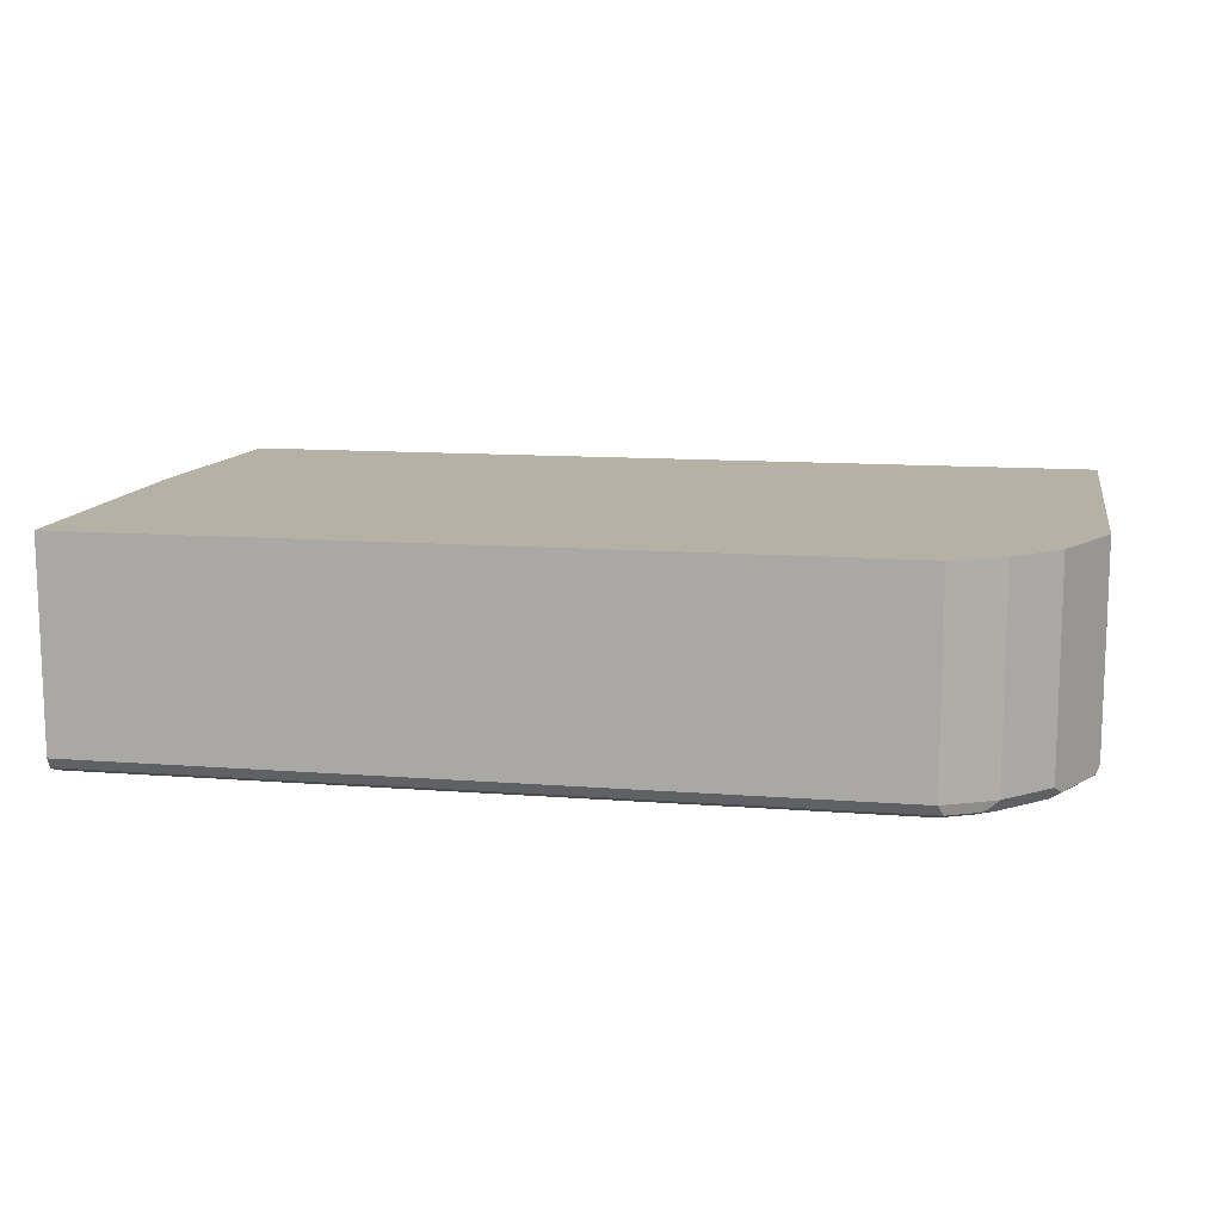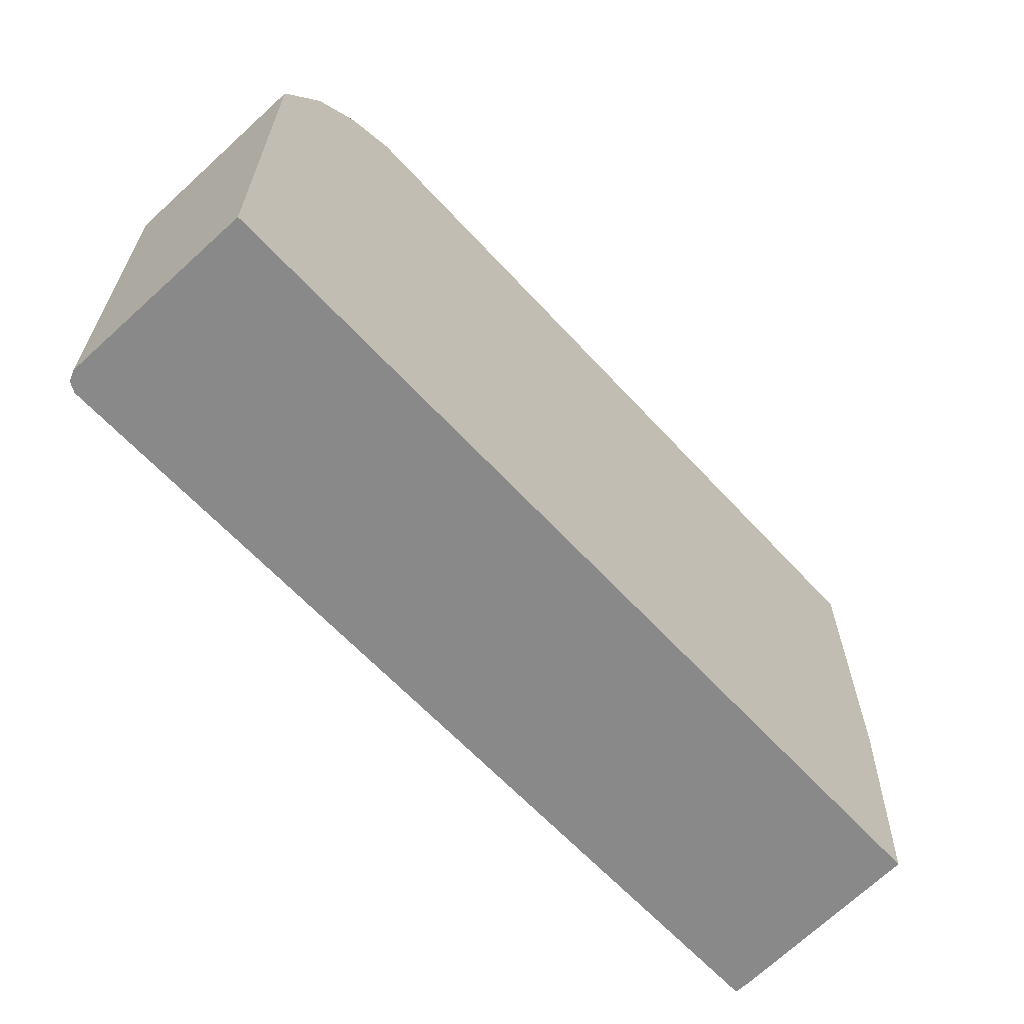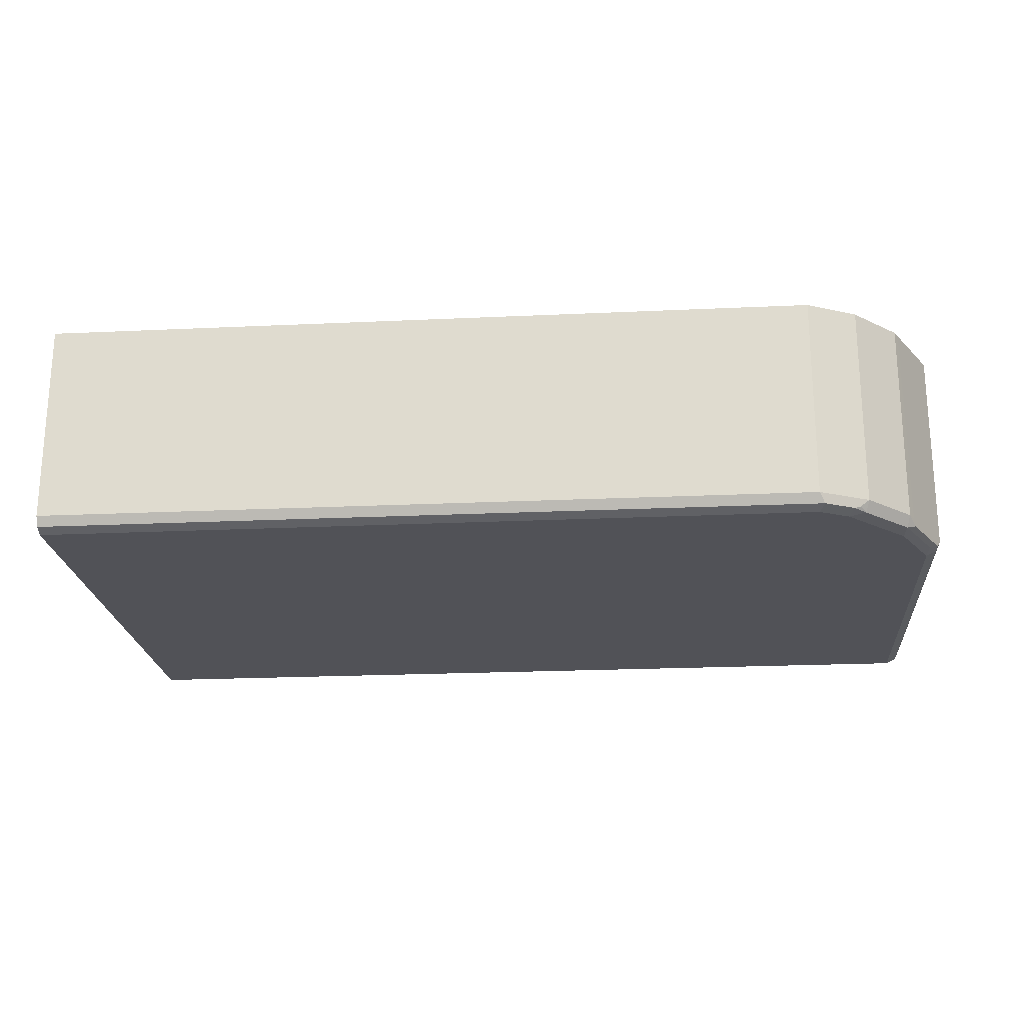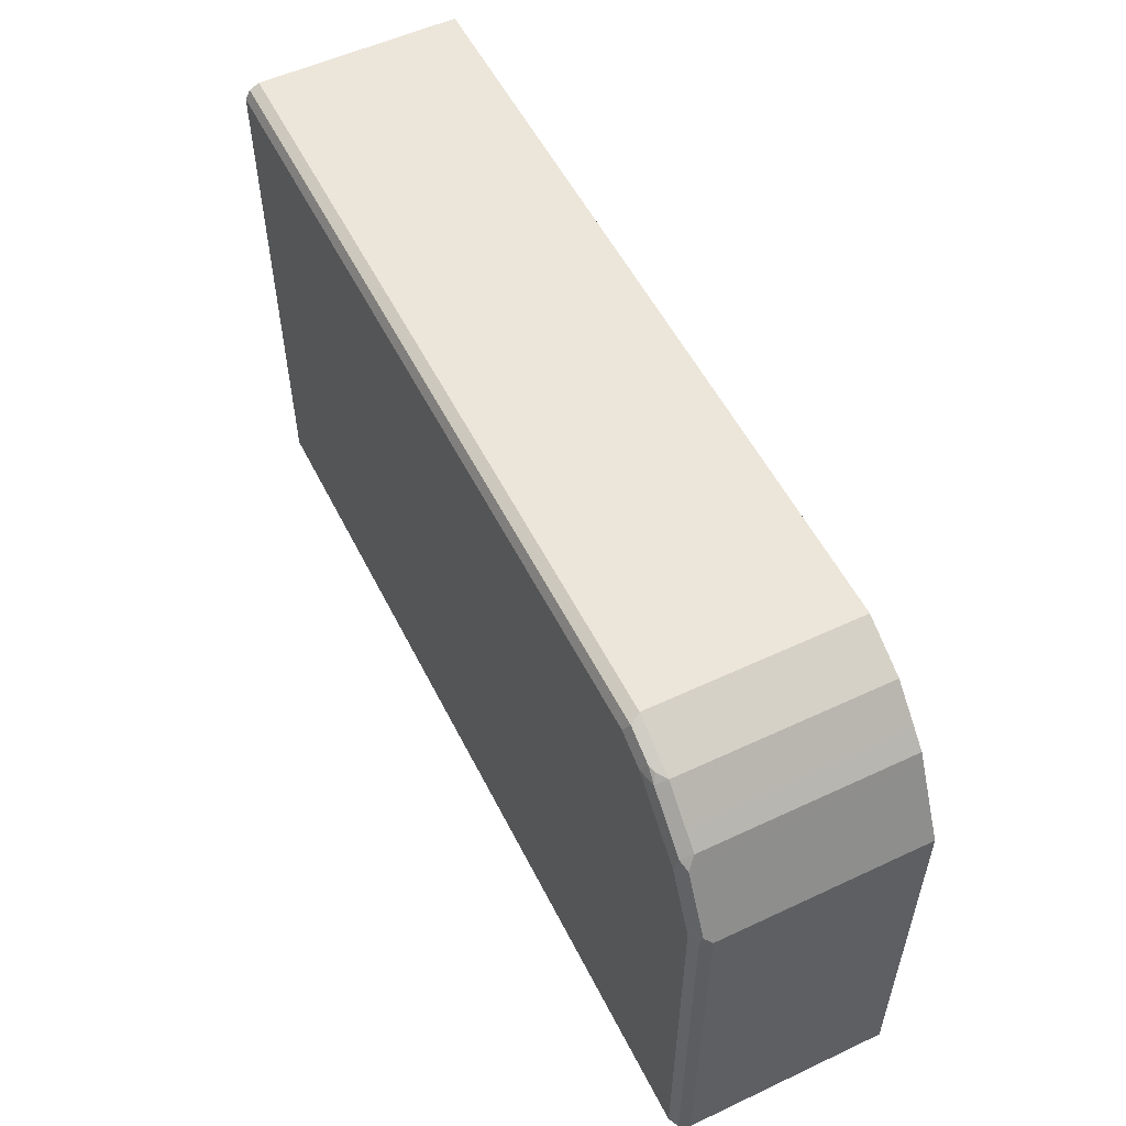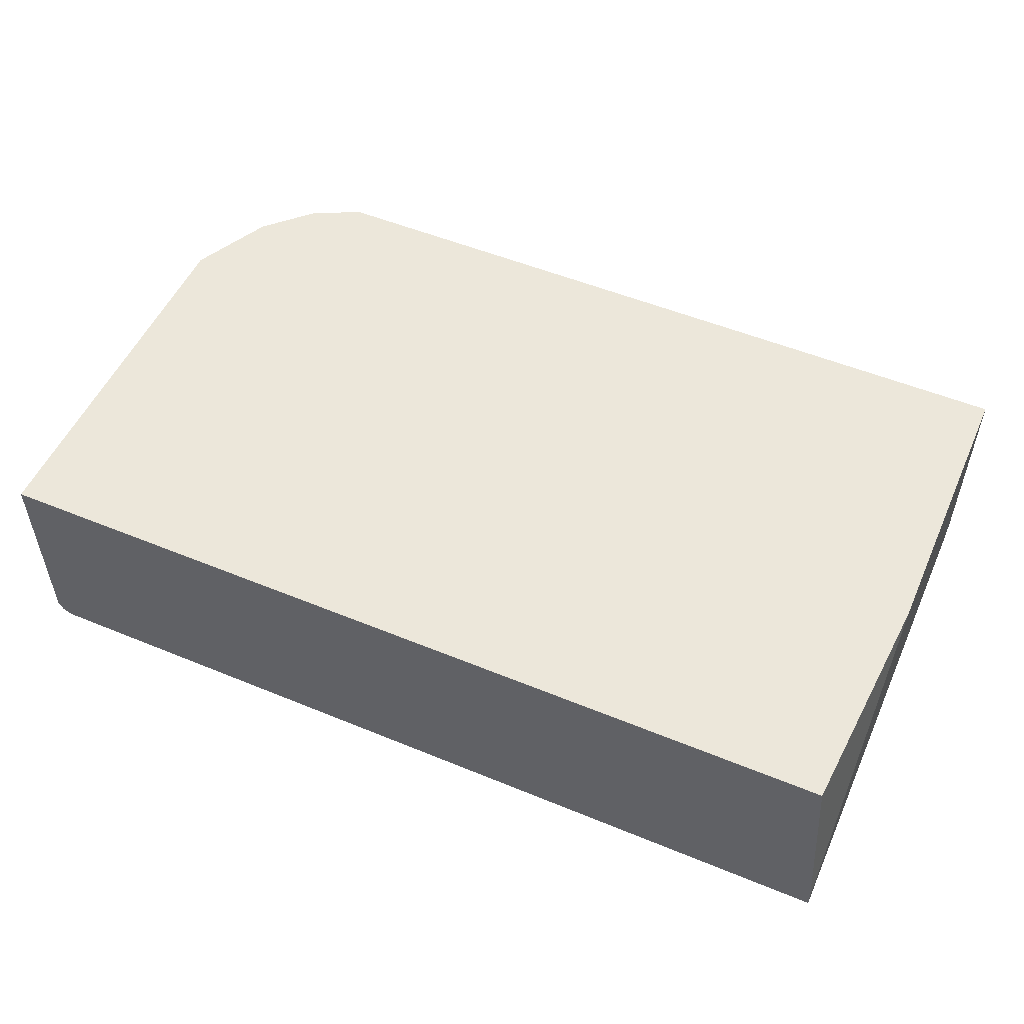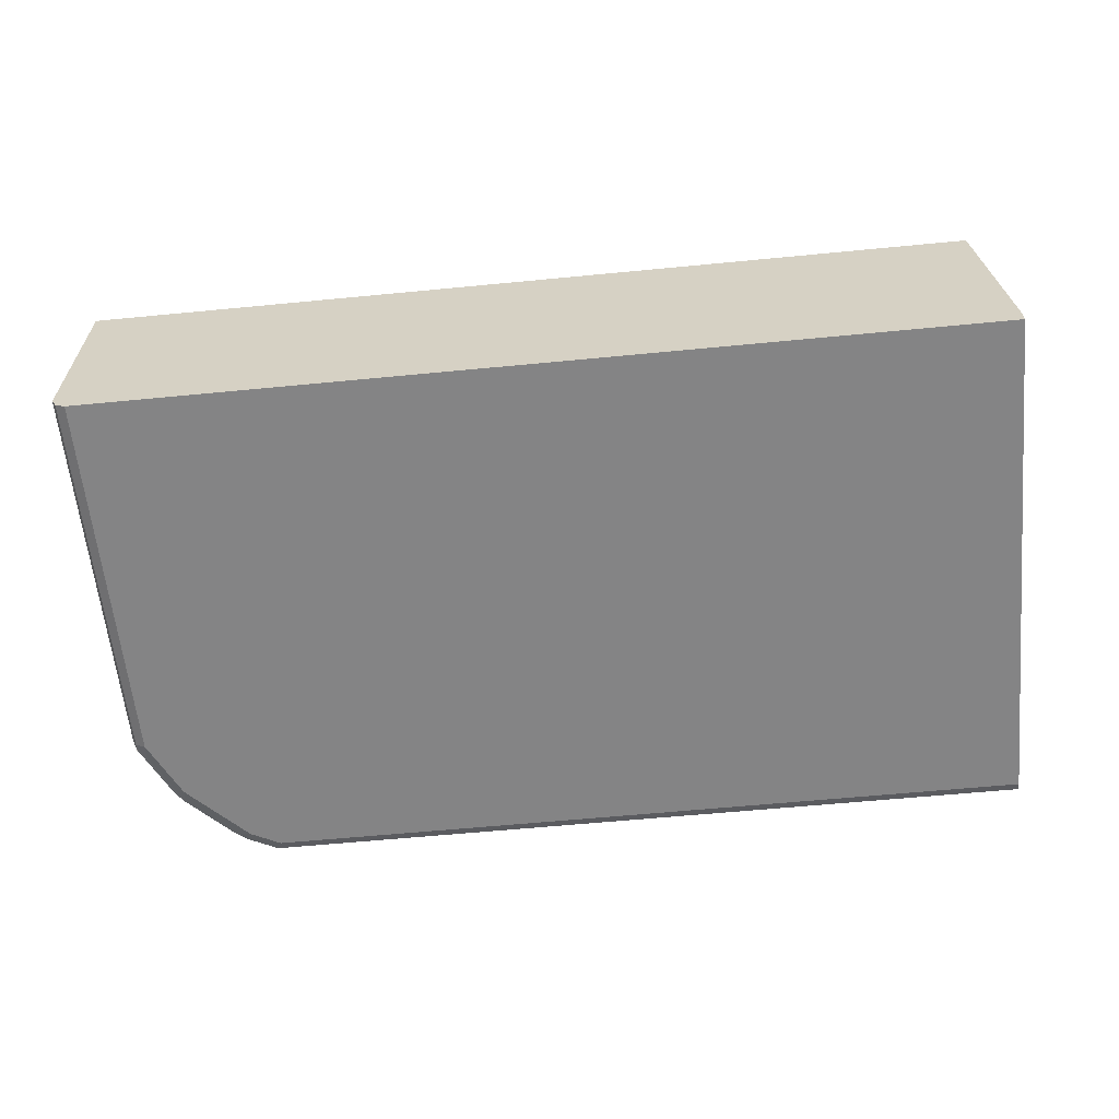
<metadata>
{"format":"obj","ext":"obj","renderer":"f3d","projection":"perspective","resolution":1024,"background":"white","views":[{"elev":12.0,"azim":10.5,"up":"+Y"},{"elev":-63.1,"azim":132.5,"up":"+Z"},{"elev":-21.5,"azim":4.7,"up":"+Y"},{"elev":54.5,"azim":63.6,"up":"+Z"},{"elev":52.6,"azim":-156.1,"up":"+Y"},{"elev":-61.5,"azim":-174.4,"up":"+Y"}]}
</metadata>
<code>
v 0.8438 0.01181 -0.05105
v 0.8438 0.01181 0.4219
v 0.8438 -0.2385 -0.05105
v -0.2568 0.01181 -0.05105
v 0.8438 -0.2385 0.4219
v 0.8111 0.01181 0.4874
v 0.8392 -0.2476 0.431
v 0.8377 -0.2507 -0.05105
v -0.2756 -0.2385 -0.05105
v -0.2756 0.01181 0.2385
v 0.8377 -0.2385 0.4341
v 0.801 0.01181 0.5075
v 0.801 -0.2385 0.5075
v 0.8277 -0.2522 0.4402
v 0.8377 -0.2507 0.4219
v 0.8025 -0.2476 0.5044
v 0.8094 -0.2522 0.4769
v 0.8254 -0.2568 -0.05105
v -0.2756 -0.2568 -0.05105
v -0.2756 0.01181 0.6054
v 0.7988 0.01181 0.5119
v 0.7949 -0.2385 0.5197
v 0.8254 -0.2568 0.4219
v 0.791 -0.2522 0.5136
v 0.8071 -0.2568 0.4585
v -0.2756 -0.2568 0.587
v 0.6787 0.01181 0.6054
v -0.2756 -0.2385 0.6054
v 0.7949 0.01181 0.5197
v 0.7766 -0.2385 0.5381
v 0.7887 -0.2568 0.4952
v 0.7727 -0.2522 0.5319
v 0.7704 -0.2568 0.5136
v -0.2756 -0.2507 0.5992
v 0.6787 -0.2568 0.587
v 0.6787 -0.2385 0.6054
v 0.7398 0.01181 0.5748
v 0.7766 0.01181 0.5381
v 0.7398 -0.2385 0.5748
v 0.736 -0.2522 0.5686
v 0.7154 -0.2568 0.5686
v 0.6848 -0.2507 0.5992
v 0.7214 -0.2507 0.5809
v 0.7291 -0.2476 0.5778
f 20 28 36
f 24 30 32
f 22 38 30
f 22 29 38
f 21 29 22
f 20 36 27
f 22 30 24
f 18 26 19
f 17 31 25
f 18 41 35
f 18 33 41
f 18 31 33
f 18 23 25
f 17 24 31
f 16 24 17
f 24 32 33
f 16 22 24
f 18 35 26
f 24 33 31
f 36 42 39
f 26 42 34
f 14 25 23
f 40 43 41
f 40 44 43
f 39 44 40
f 39 43 44
f 39 42 43
f 35 43 42
f 35 41 43
f 26 35 42
f 32 41 33
f 30 40 32
f 30 39 40
f 30 37 39
f 30 38 37
f 28 42 36
f 28 34 42
f 27 39 37
f 27 36 39
f 32 40 41
f 14 17 25
f 18 25 31
f 13 22 16
f 2 6 5
f 1 6 2
f 1 12 6
f 1 21 12
f 1 29 21
f 1 38 29
f 1 37 38
f 1 27 37
f 3 5 7
f 1 20 27
f 1 4 10
f 1 9 4
f 1 19 9
f 1 8 18
f 1 3 8
f 1 5 3
f 1 2 5
f 14 23 15
f 1 10 20
f 3 7 8
f 1 18 19
f 5 6 11
f 13 21 22
f 4 9 10
f 12 21 13
f 9 20 10
f 9 34 28
f 9 26 34
f 9 19 26
f 8 23 18
f 8 15 23
f 9 28 20
f 7 16 17
f 7 13 16
f 7 11 13
f 7 15 8
f 7 14 15
f 6 13 11
f 5 11 7
f 7 17 14
f 6 12 13

</code>
